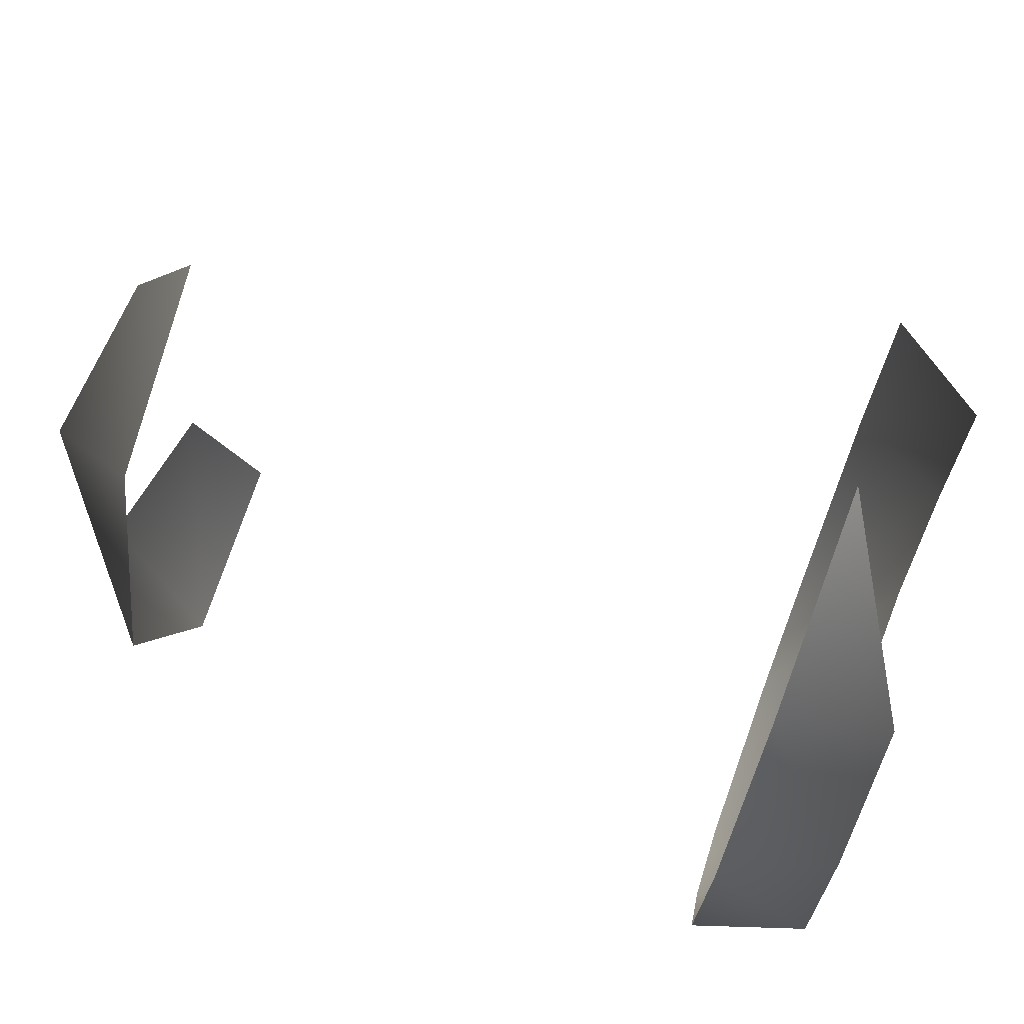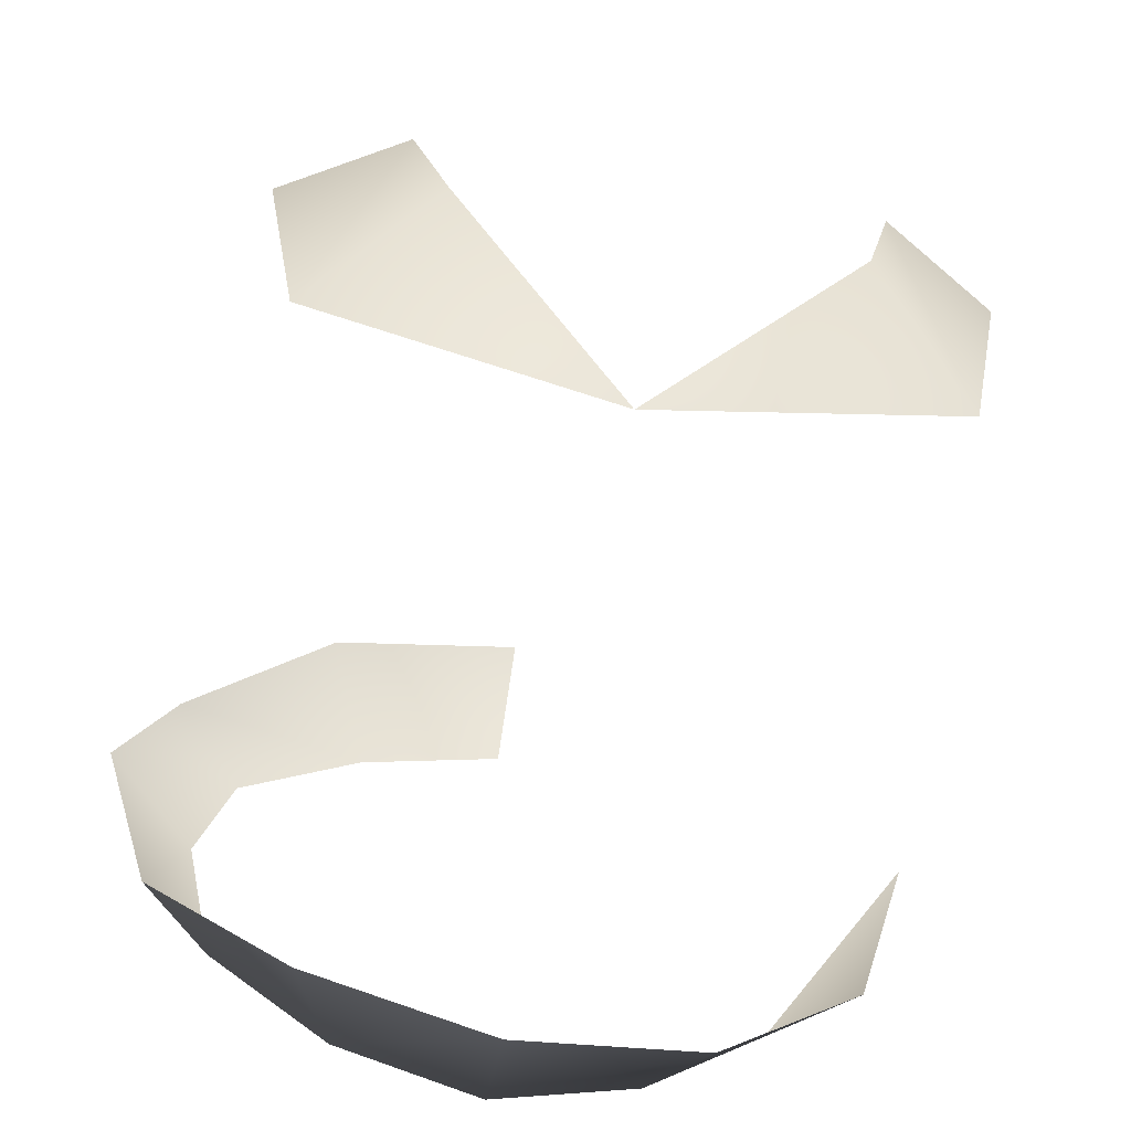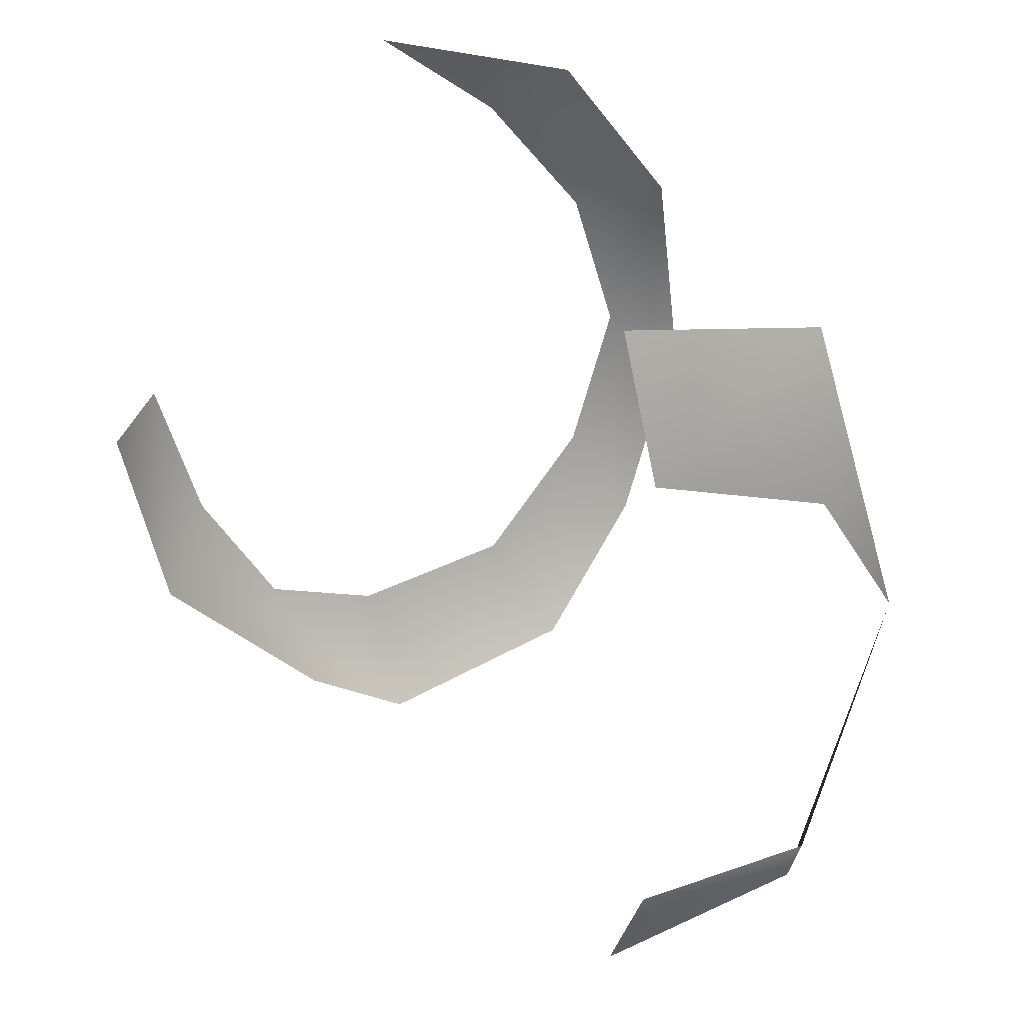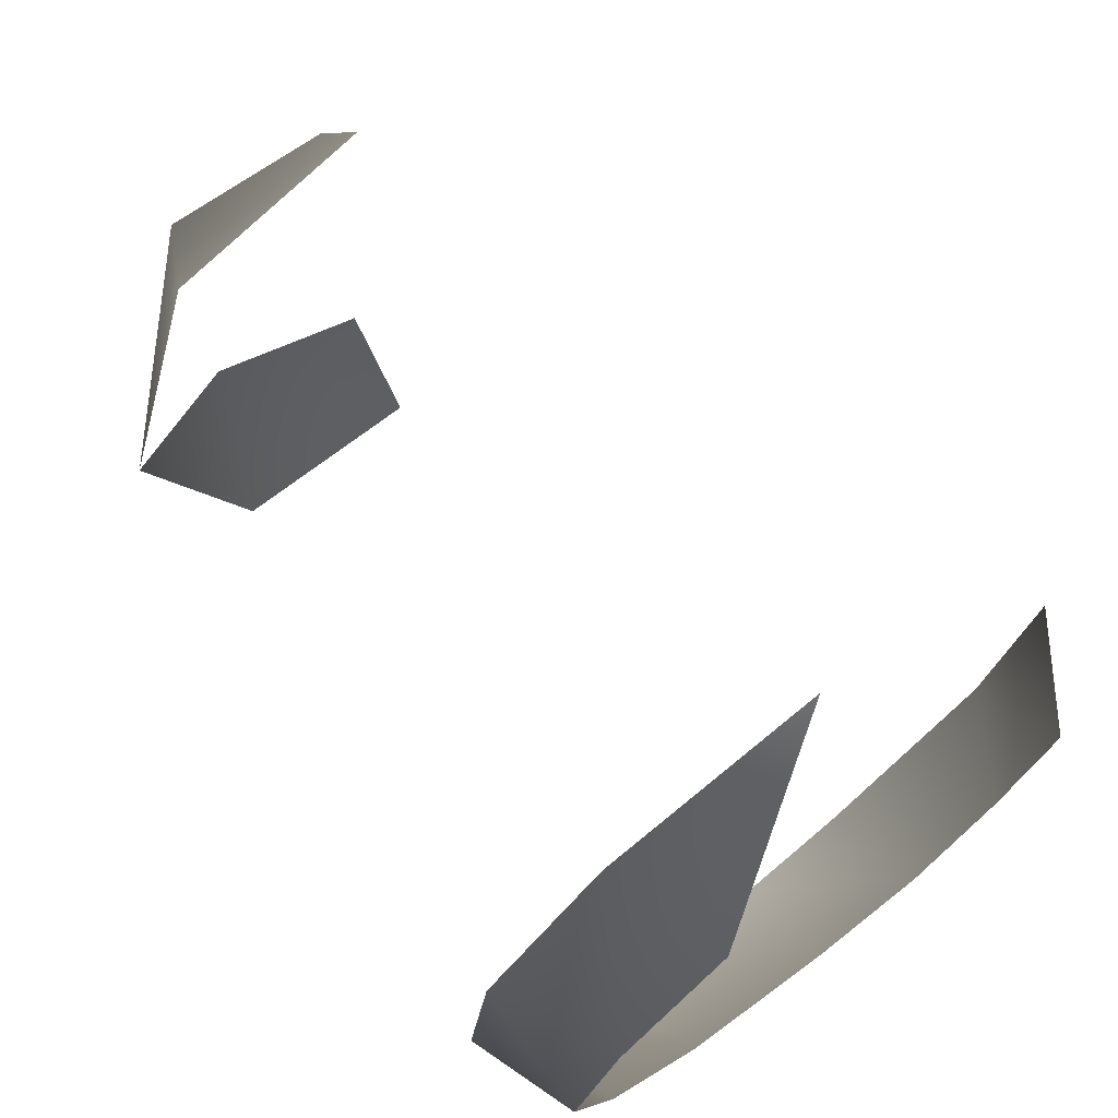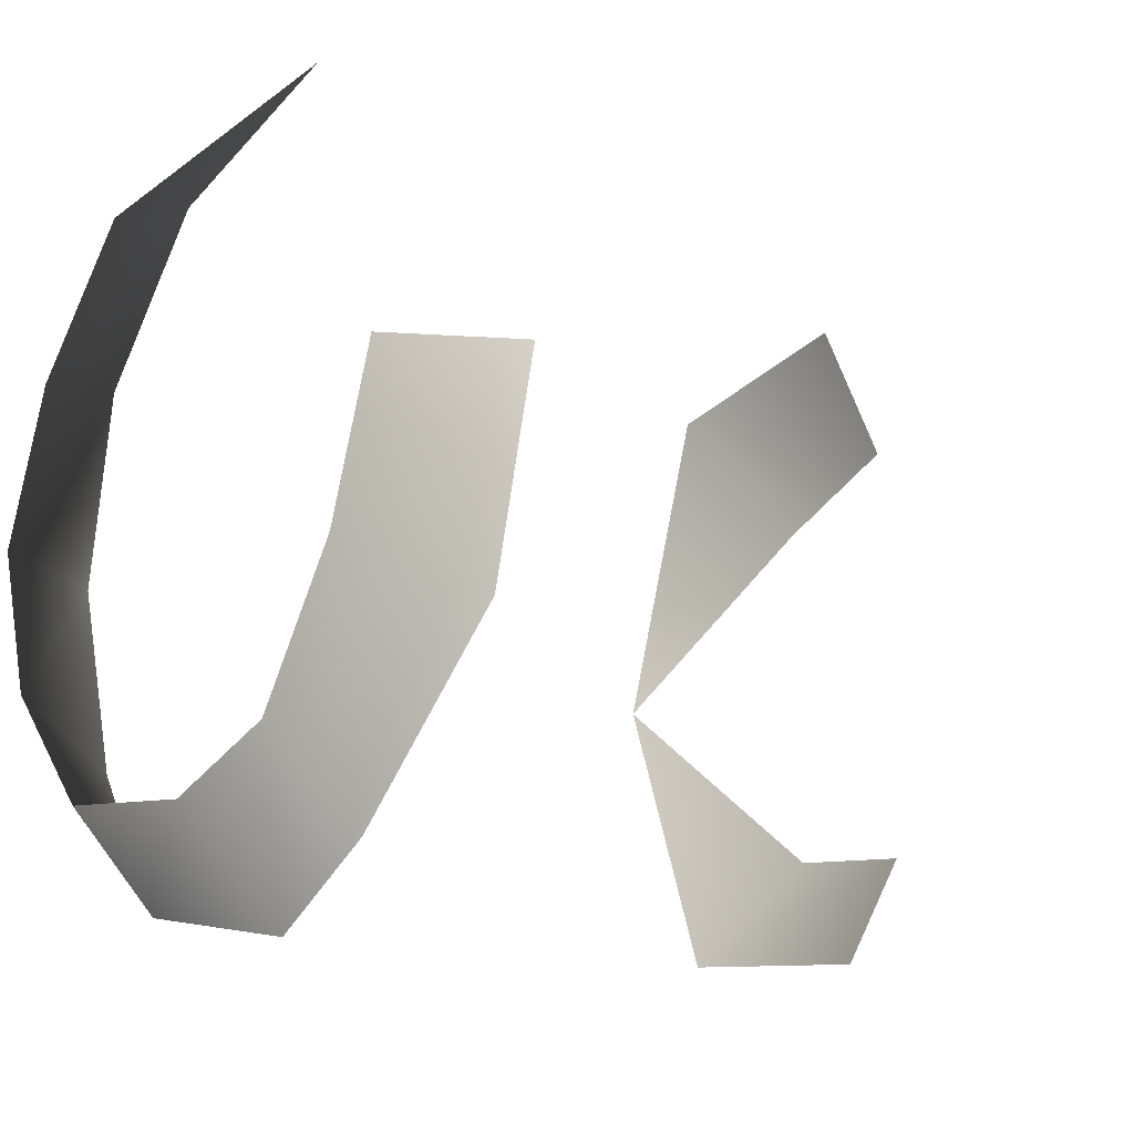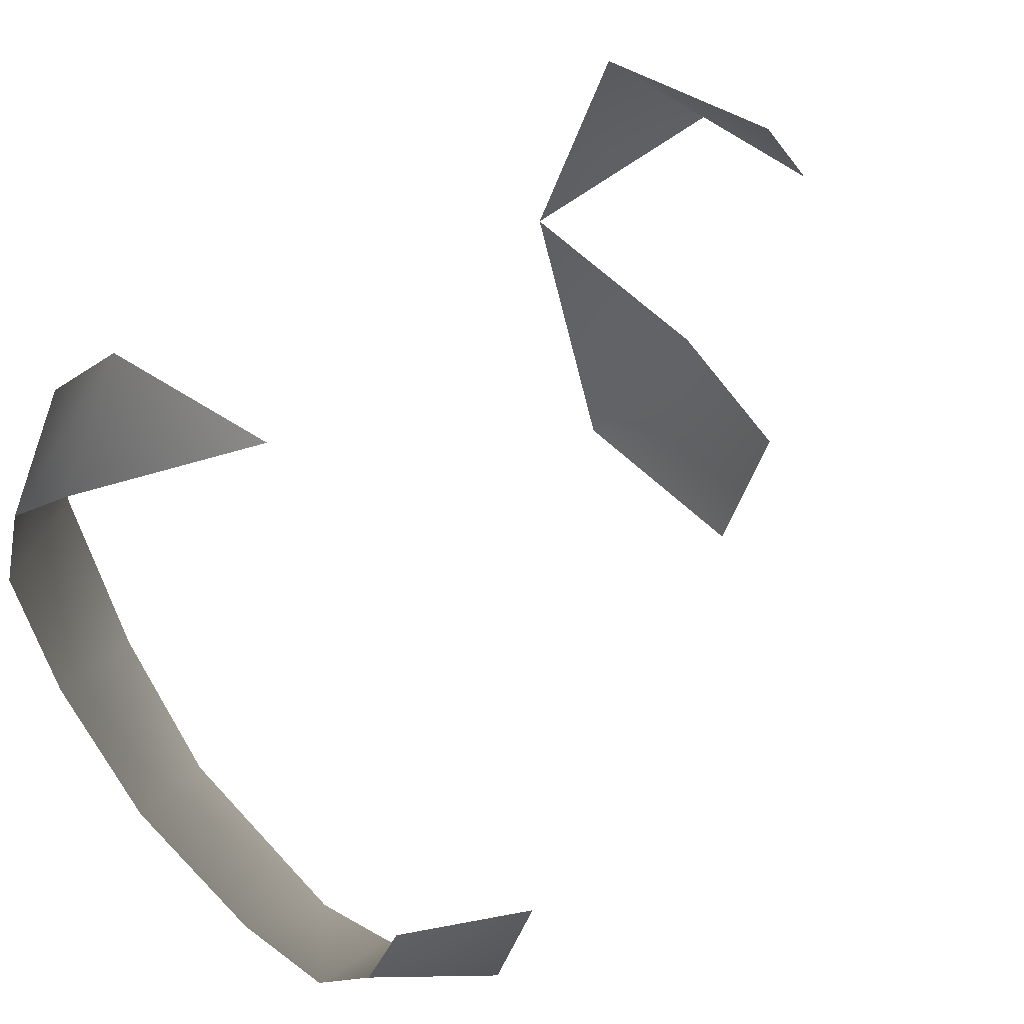
<metadata>
{"format":"obj","ext":"obj","renderer":"f3d","projection":"perspective","resolution":1024,"background":"white","views":[{"elev":74.4,"azim":-159.8,"up":"+Y"},{"elev":-59.3,"azim":79.5,"up":"+Z"},{"elev":28.0,"azim":67.6,"up":"+Y"},{"elev":72.6,"azim":-127.2,"up":"+Y"},{"elev":-22.8,"azim":-39.8,"up":"+Y"},{"elev":53.3,"azim":-45.3,"up":"+Y"}]}
</metadata>
<code>
v -11 -13 -20
v -11 0 -24
v -2 0 -27
v -2 -17 -22
v -11 -13 -20
v -2 0 -27
v -2 0 -27
v -11 0 -24
v -2 17 -25
v -11 -24 -11
v -11 -13 -20
v -2 -17 -22
v -2 -30 -14
v -11 -24 -11
v -2 -17 -22
v -11 -27 3
v -11 -24 -11
v -2 -30 -14
v -2 -35 3
v -11 -27 3
v -2 -30 -14
v -11 -24 13
v -11 -27 3
v -2 -35 3
v -2 -30 12
v -11 -24 13
v -2 -35 3
v -11 -13 20
v -11 -24 13
v -2 -30 12
v -2 -17 26
v -11 -13 20
v -2 -30 12
v -11 0 24
v -11 -13 20
v -2 -17 26
v -2 0 30
v -11 0 24
v -2 -17 26
v -2 30 -15
v -11 24 -11
v -2 35 3
v -11 13 -20
v -11 24 -11
v -2 30 -15
v -2 17 -25
v -11 13 -20
v -2 30 -15
v -11 0 -24
v -11 13 -20
v -2 17 -25
v 51 26 -13
v 52 29 4
v 58 19 4
v 60 16 -9
v 51 26 -13
v 58 19 4
v 51 0 -21
v 51 26 -13
v 60 16 -9
v 51 -25 -13
v 51 0 -21
v 60 -15 -9
v 52 -28 4
v 51 -25 -13
v 58 -18 4
v 51 -25 -13
v 60 -15 -9
v 58 -18 4
f 1 2 3
f 4 5 6
f 7 8 9
f 10 11 12
f 13 14 15
f 16 17 18
f 19 20 21
f 22 23 24
f 25 26 27
f 28 29 30
f 31 32 33
f 34 35 36
f 37 38 39
f 40 41 42
f 43 44 45
f 46 47 48
f 49 50 51
f 52 53 54
f 55 56 57
f 58 59 60
f 61 62 63
f 64 65 66
f 67 68 69

</code>
